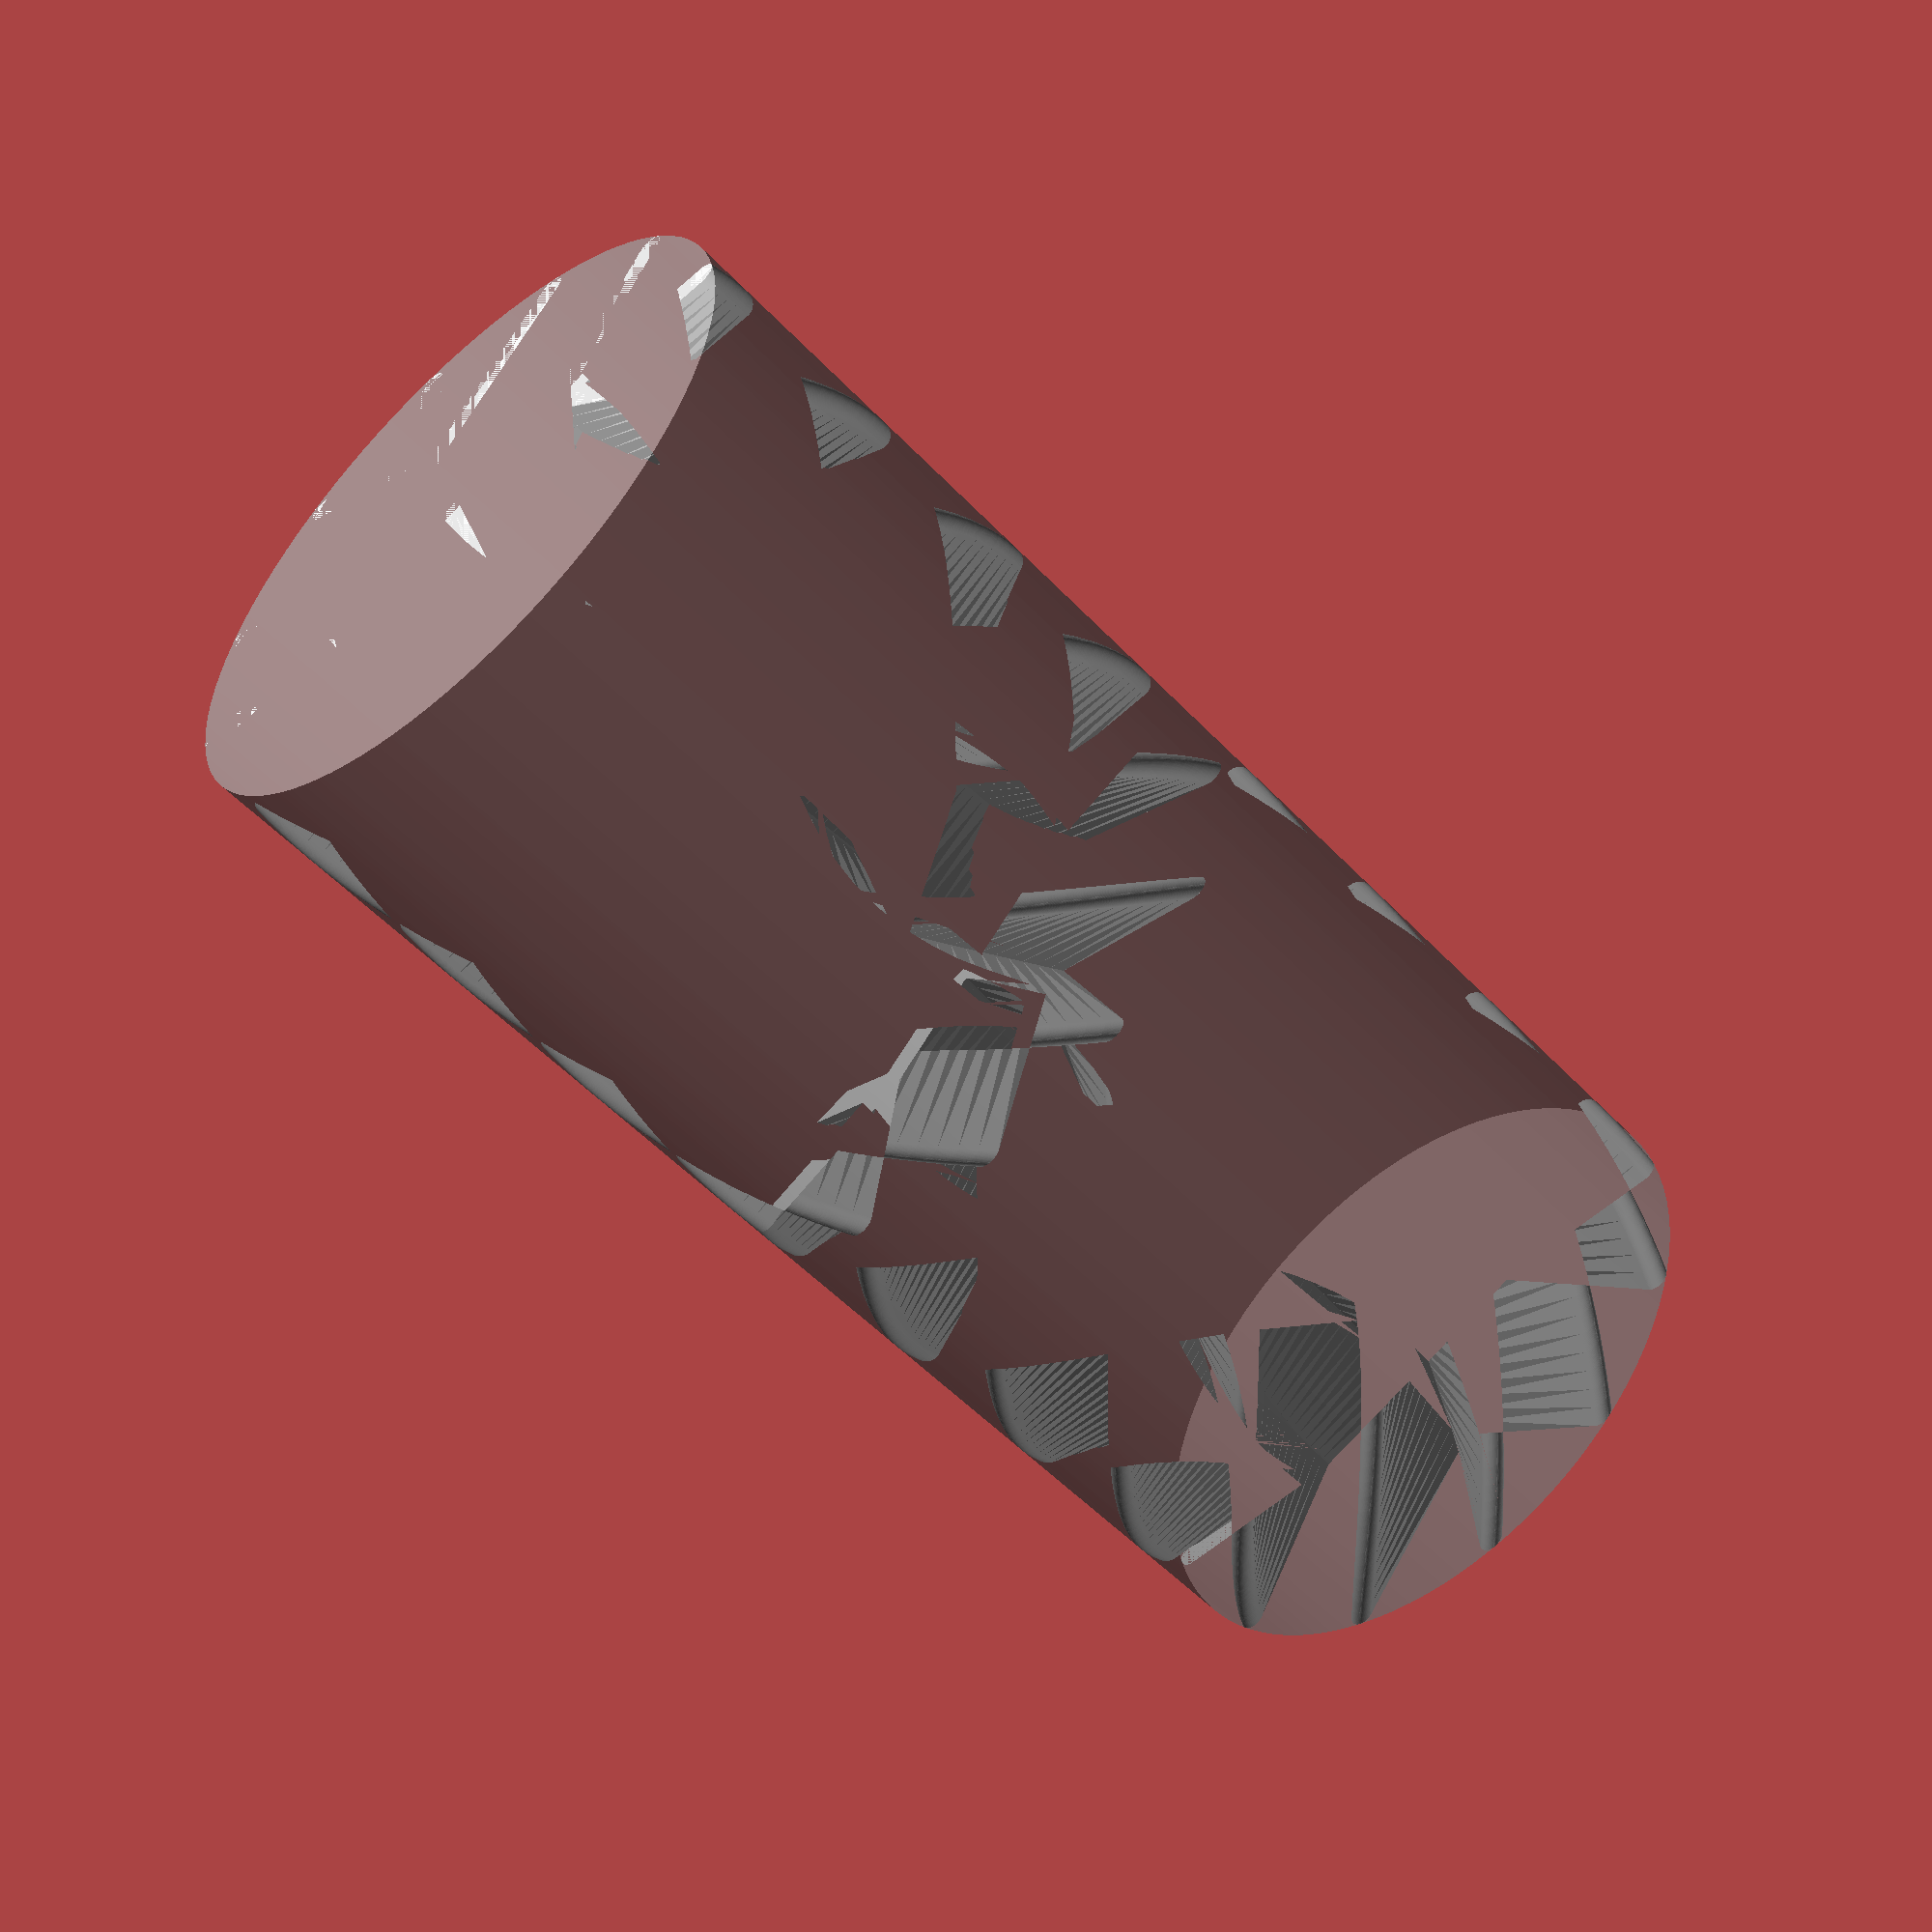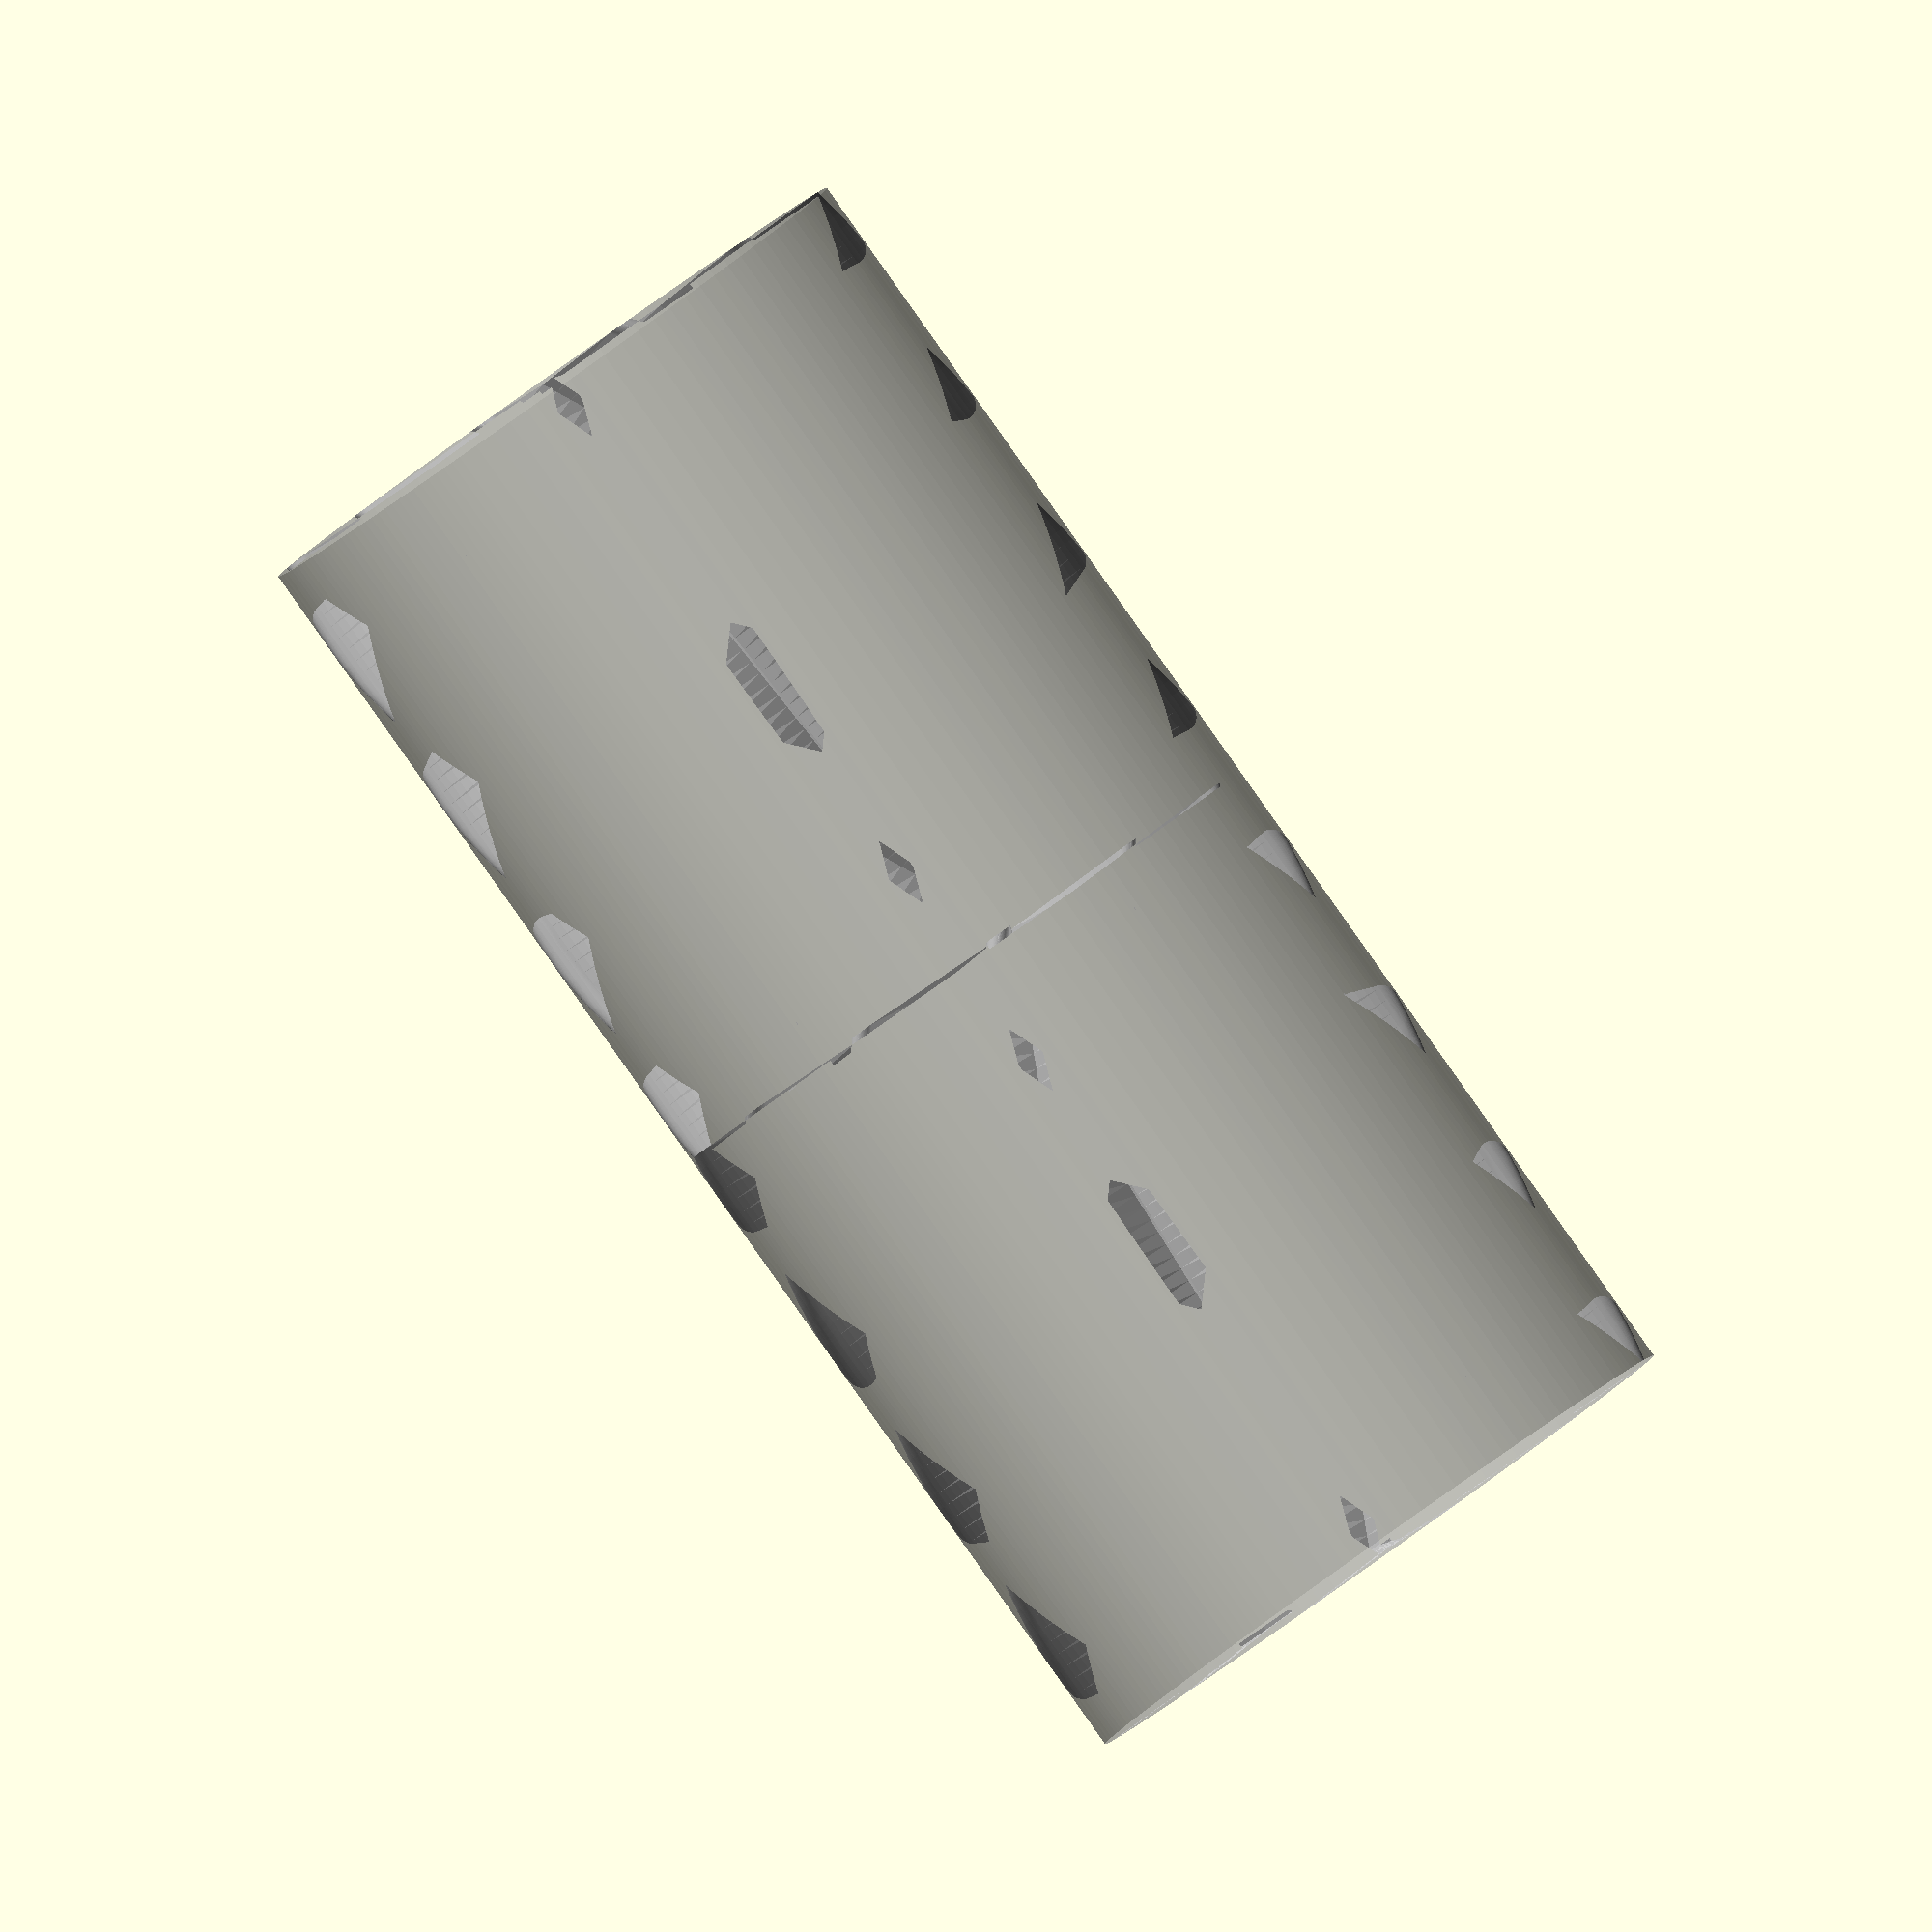
<openscad>
// Environment parameters
$fn = 100;

/* Tool functions */
// Build sum of flattened vector
function add(v, i=0, r=0) = i<len(v) ? add(v, i+1, r+v[i]) : r;
// Flatten nested list
function flatten(l) = [ for (a = l) for (b = a) b ];
// Calculate center points of ring structure
function get_center_points(ring_structure) = [for (ring=ring_structure) let (degrees=360/ring[0], distance_to_center=ring[1])
        // Check if current ring contains elements
        if (ring[0]==0) []
        // No rotation is given for the current ring
        else if (len(ring)==3) 
            [for (a=[0:ring[0]-1]) [distance_to_center*cos(a*degrees), distance_to_center*sin(a*degrees)]] 
        // Rotation is given and must be added for the current ring
        else 
            [for (a=[0:ring[0]-1]) [distance_to_center*cos(a*degrees + ring[3]), distance_to_center*sin(a*degrees + ring[3])]]
    ];

/* Modules for the structure */
// Creates simple connection between two points in 2D; points in form [x, y]
module square_between_two_points(point_one, point_two, thickness) {
    hull() {
        translate(point_one)
        circle(d=thickness);
        translate(point_two)
        circle(d=thickness);
    }
}

module ring(number_of_objects, distance_to_center, radius, rotation=0) {
    degrees = 360/number_of_objects;
    for (a =[0:number_of_objects-1]) {
        rotate(a*degrees + rotation)
        translate([distance_to_center, 0])
        circle(radius);
    }
}

// For every center point find the closest center point from an ring closer to the center and connect them with a square
module bridges_between_rings(ring_structure, center_points, thickness_bridge) {
    
    for (ring_index=[0:len(ring_structure)-2]) {
        inner_rings_center_points = [for (a=[ring_index+1:len(ring_structure)-1]) center_points[a]];
        flattened_inner_rings_center_points = flatten(inner_rings_center_points);
        //echo("inner_rings:", inner_rings_center_points);
        //echo("flattened inner_rings:", flattened_inner_rings_center_points);
        for (center_point=center_points[ring_index]) {
            // vector of distances to each other center point of more inner rings
            distances = [for (other_point=flattened_inner_rings_center_points) norm(center_point-other_point)];
            //echo("distances:", distances);
            //echo("min_distance:", min(distances));
            min_distance_index = search(min(distances), distances)[0];
            //echo("min_distance_index", min_distance_index);
            // create bridge between those two points
            //echo("from:", center_point, " ;to:", flattened_inner_rings_center_points[min_distance_index]);
            square_between_two_points(center_point, flattened_inner_rings_center_points[min_distance_index], thickness_bridge);
            /*
            // Show start and end point of bridge
            translate(flattened_inner_rings_center_points[min_distance_index])
            cylinder(4, r=0.5);
            color("red")
            translate(center_point)
            cylinder(2, r=1);
            */
        }
    }

    // Connect inner ring with itself if it contains more than one object
    inner_ring = ring_structure[len(ring_structure)-1];
    if (inner_ring[0] > 1) {
        inner_ring_center_points = center_points[len(center_points)-1];
        for (center_point_index=[0:(len(inner_ring_center_points)-1)]) {
            if (center_point_index==len(inner_ring_center_points)-1) {
                square_between_two_points(inner_ring_center_points[center_point_index], inner_ring_center_points[0]);
            }
            else {
                square_between_two_points(inner_ring_center_points[center_point_index], inner_ring_center_points[center_point_index+1]);
            }
        }
    }

}

/* Input parameters */
// Parameters for the 2D-structure

// Ring structure is an array with each element describing one ring in the form [number of objects, distance to center, radius of sphere, optional rotation]
// It has to be sorted from outer most to inner most rings
ring_structure = [
    [12, 45, 2, 10],
    [0, 36, 2],
    [4, 20, 2],
    [1, 0, 3]
];
// Thickness of the bridges connecting the circles
bridge_thickness = 4.0;

// Parameters for the 3D-structure
// Height of the completed structure
structure_height = 200;
// Twist applied to the structure to build the helixes in degrees
structure_twist = 112.5;

/* Create the structure */
// Calculate center points of the structures to extrude
center_points = get_center_points(ring_structure);


// Extrude the 2D-Structure with a twist to create helixes
// Color for better contrast in preview mode
color("lightgrey")
difference() {
union() {
    linear_extrude(height=structure_height/2, center=false, twist=structure_twist, slices=50) {
        // Create ring structure in 2D 
        for (current_ring=ring_structure) {
            // Check if ring has elements
            if (current_ring[0] == 0) {}
            // Check if ring has rotation
            else if (len(current_ring) == 4)
                ring(current_ring[0], current_ring[1], current_ring[2], current_ring[3]);
            // Ring has no rotation
            else 
                ring(current_ring[0], current_ring[1], current_ring[2]);
        }
        // Create bridges between rings
        bridges_between_rings(ring_structure, center_points, bridge_thickness);
    }
    translate([0, 0, structure_height/2])
    rotate(-structure_twist)
    linear_extrude(height=structure_height/2, center=false, twist=-structure_twist, slices=50) {
        // Create ring structure in 2D 
        for (current_ring=ring_structure) {
            // Check if ring has elements
            if (current_ring[0] == 0) {}
            // Check if ring has rotation
            else if (len(current_ring) == 4)
                ring(current_ring[0], current_ring[1], current_ring[2], current_ring[3]);
            // Ring has no rotation
            else 
                ring(current_ring[0], current_ring[1], current_ring[2]);
        }
        // Create bridges between rings
        bridges_between_rings(ring_structure, center_points, bridge_thickness);
    }
}
translate([-50, 0, 0])
cube([200, 200, structure_height]);
}
// Create simple model of tube for sanity checking
%cylinder(structure_height, d=94);




test = [for (i=[0:5])
    if (i%4 == 0) 
        [0,0]
    else if (i%4 == 1) 
        [0,1]
    else if (i%4 == 2) 
        [1,0]
    else 
        [1,1]
];
</openscad>
<views>
elev=233.0 azim=202.5 roll=318.1 proj=p view=solid
elev=271.6 azim=174.6 roll=324.7 proj=o view=wireframe
</views>
